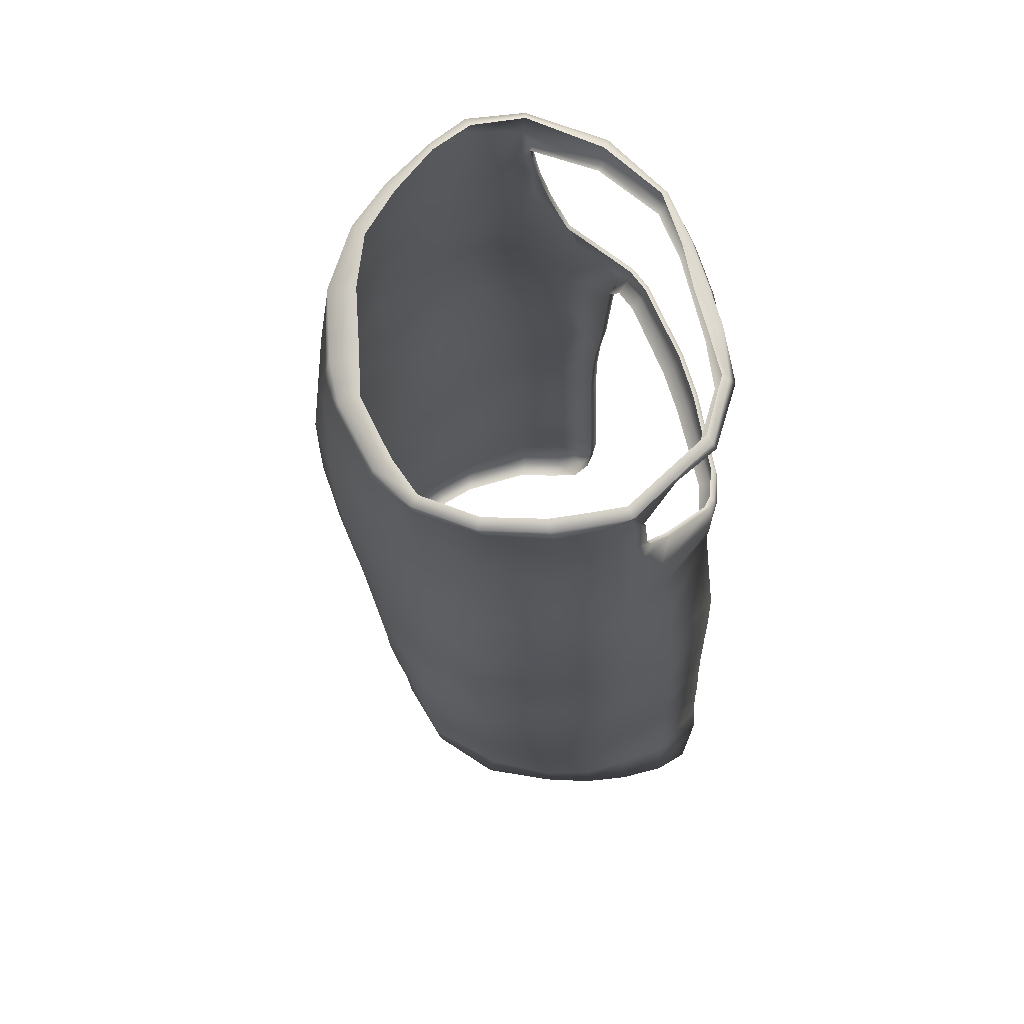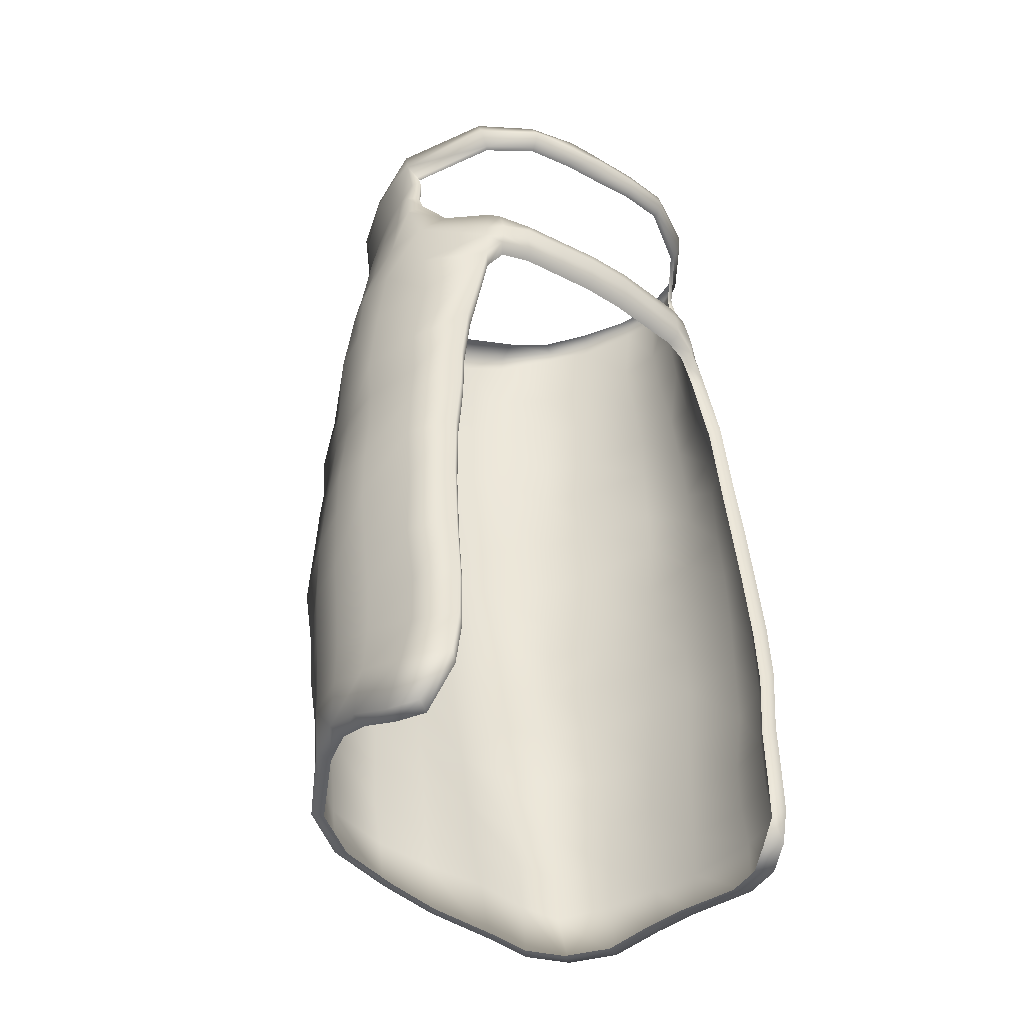
<metadata>
{"format":"obj","ext":"obj","renderer":"f3d","projection":"perspective","resolution":1024,"background":"white","views":[{"elev":69.2,"azim":73.3,"up":"+Y"},{"elev":-43.4,"azim":143.9,"up":"+Y"}]}
</metadata>
<code>
g skinCluster16Set tweakSet16
v 12.56 100.8 17.06
v 12.83 111.3 17.19
v 1.066 109.9 21.24
v 1.597 100.6 22.83
v 2.252 88.92 22.93
v 1.636 74.62 22.29
v 13.37 74.21 18.36
v 12.32 89.57 17.33
v 1.279 65.94 21.81
v 1.207 48.65 20.05
v 13.3 48.3 18.88
v 13.4 65.35 18.24
v 22.46 74.9 -0.3993
v 21.03 90.32 -0.4339
v 22.5 48.49 -2.21
v 22.65 65.5 -1.741
v 20.79 75.41 -6.224
v 19.14 90.34 -4.839
v 21.13 47.17 -7.426
v 21.21 65.4 -6.964
v 19.77 101.3 0.2583
v 20.49 95.66 -0.1241
v 18.94 107.9 -1.073
v 19.17 112.1 -0.2578
v 19.67 101.5 -1.842
v 2.432 92.23 -13.36
v 2.498 93.34 -13.64
v 10.84 93.33 -12.97
v 10.94 91.96 -12.81
v 15.22 91.57 -10.88
v 14.98 88.67 -10.92
v 10.59 90.74 -12.6
v 2.21 94.26 22.93
v 12.56 94.37 16.91
v 19.42 96.29 -4.034
v -7.831 100.9 21.23
v -8.677 112.1 19.3
v -16.94 101.2 12.88
v -16.93 113.6 11.64
v -20.51 101.3 2.236
v -20.7 113.9 2.868
v -8.296 89.24 21.46
v -8.595 74.73 21.31
v -18.49 77.14 12.99
v -17.8 90.22 13.37
v -22.37 78.34 0.9219
v -21.73 89.52 1.122
v -9.409 65.62 21.23
v -9.818 48.02 19.75
v -18.14 65.44 12.45
v -18.33 47.81 13.18
v -21.67 47.55 3.142
v -21.67 65.82 1.936
v -20.58 89.32 -3.433
v -21.44 78.7 -4.074
v -22.18 66.3 -4.067
v -22.55 47.46 -3.851
v -17.3 90.82 -7.15
v -19.99 79.74 -7.819
v -20.32 65.98 -8.981
v -21.47 47.4 -8.102
v -20.23 100.8 -1.207
v -20.36 93.26 -2.486
v -20.77 94.08 0.9407
v -19.4 109.2 -2.29
v -19.81 100.8 -3.363
v -19.45 113.6 -2.276
v -2.166 92.28 -13.44
v -2.167 93.25 -13.65
v -10.37 91.97 -12.63
v -10.16 93.02 -12.78
v -15.05 91.67 -10.17
v -10.6 90.93 -12.29
v -14.81 87.35 -11.26
v -8.143 93.98 21.17
v -17.65 95.11 13.28
v -16.77 93.28 -7.659
v 1.265 111.9 20.86
v 13 113.2 17.49
v 19.55 113.3 -0.4469
v 18.71 108.7 -1.902
v 13.9 110.8 -8.955
v 15.08 112.2 -9.46
v 15.1 113.7 -9.006
v 9.27 111 -11.94
v 9.59 112.1 -13.12
v 9.8 113.8 -12.32
v 11.93 28.93 17.47
v 0.3872 26.65 17.91
v 23.07 27.61 -3.226
v 18.52 65.79 -11.81
v 22.77 25.24 -8.138
v 4.467 111.1 -12.67
v 0.7822 111.1 -12.88
v 0.8389 112.4 -14
v 4.534 112.3 -13.62
v 4.675 113.8 -13.45
v 0.8057 114 -13.47
v 18.54 107.4 -2.244
v 18.5 102.1 -3.069
v 10.64 94.28 -12.79
v 2.483 94.16 -13.67
v 2.077 91.16 -13
v 17.79 76.19 -11.69
v 14.65 95.71 -10.64
v 17.03 98.45 -5.653
v 15.05 92.76 -10.93
v -8.709 114 18.99
v -16.65 115.4 11.4
v -20.85 115.8 2.715
v -19.99 115.6 -2.716
v -15.21 115.4 -9.127
v -15.26 113.5 -9.016
v -18.83 111.7 -3.001
v -14.78 111.9 -8.513
v -8.976 114.6 -12.79
v -8.833 113.2 -13.04
v -8.813 111.8 -12.47
v -10.83 25.58 17.61
v -18.62 26.3 12.99
v -21.38 27.58 4.097
v -21.86 26.33 -3.736
v -16.35 79.77 -11.66
v -18.4 64.99 -11.68
v -19.54 46.3 -12.31
v -4.057 114.3 -13.38
v -3.956 112.6 -13.94
v -4.027 111.4 -13.04
v -18.67 110.4 -3.252
v -18.45 102.3 -4.974
v -2.302 91.04 -13.01
v -1.97 94.19 -13.68
v -9.919 94.51 -12.67
v -13.59 95.35 -10.46
v -14.65 93.04 -10.34
v -16.9 98.3 -6.478
v 8.529 112.4 19.59
v 8.399 110.6 19.94
v 7.993 100.3 20.26
v 7.324 94.43 20.34
v 7.319 89.38 20.47
v 6.979 74.36 20.82
v 6.73 65.59 21.09
v 6.603 48.61 20.45
v 5.313 28.58 19.13
v 16.67 113.1 12.63
v 16.73 111.3 11.88
v 15.82 101 12.3
v 16.53 94.76 12.8
v 16.96 89.42 13.15
v 18.63 74.84 14.42
v 18.94 66.24 13.8
v 18.89 48.32 13.14
v 17.53 28.32 12.62
v 18.62 113.2 6.762
v 18.91 111.7 6.342
v 19.03 100.7 6.698
v 19.67 95.2 7.042
v 20.44 90.35 7.189
v 21.26 74.93 7.202
v 21.76 65.89 6.611
v 22.09 49.06 7.019
v 21.11 29.95 6.164
v -13.59 115 15.42
v -13.8 113.5 15.48
v -13.74 100.8 16.08
v -13.9 94.72 16.93
v -14.16 89.77 17.38
v -14.24 75.28 17.24
v -14.44 65.52 17.71
v -14.43 47.86 17.15
v -15.49 26.08 16.64
v -19.39 115.7 6.482
v -19.65 114 6.464
v -20.11 101.3 6.886
v -20.32 94.73 6.005
v -20.75 89.78 6.523
v -21.34 78.3 6.827
v -20.93 65.76 7.158
v -20.37 47.65 7.756
v -20.4 27.38 8.31
v -19.02 59.47 -11.74
v -20.86 60.3 -8.4
v -22.4 60.36 -4.06
v -21.56 59.86 2.48
v -20.51 59.83 7.021
v -17.89 60.14 13.03
v -14.71 60.39 17.59
v -9.735 60.71 21.08
v 1.469 60.73 21.38
v 6.976 60.81 21.14
v 13.45 60.51 18.82
v 19.33 60.86 13.51
v 21.96 61.28 6.924
v 22.89 60.59 -1.739
v 21.38 60.27 -7.088
v 18.98 59.85 -11.79
v 19.12 53.09 -12.05
v 21.29 53.96 -7.541
v 22.9 55.16 -1.803
v 22.28 55.19 7.041
v 19.5 54.84 13.86
v 13.72 54.65 19
v 6.674 55.23 20.99
v 1.253 55.06 20.53
v -9.557 54.51 20.08
v -14.39 54.43 17.17
v -18.03 54.4 13.36
v -20.57 54.64 7.149
v -21.76 54.37 2.61
v -22.71 54.47 -3.687
v -21.31 54.29 -8.1
v -19.56 52.36 -12.01
v 12.6 37.83 17.92
v 6.497 37.89 19.59
v 0.7822 37.25 18.94
v -10.69 36.65 18.63
v -14.95 36.2 17.54
v -18.26 36.64 13.2
v -20.13 36.83 7.943
v -21.42 36.27 3.344
v -21.81 35.82 -3.496
v 20.69 36.04 -8.215
v 21.95 37.93 -2.886
v 21.46 38.52 6.64
v 17.97 37.86 12.44
v 19.11 46.26 -12.54
v 19.02 34.53 -13.23
v 21.75 24.53 -11.71
v 19.66 83.81 -6.226
v 22.04 82.55 -0.7686
v 21.45 82.47 6.939
v 17.97 81.46 14.13
v 12.81 80.96 17.58
v 7.307 81.49 20.53
v 1.959 82.29 22.56
v -8.634 81.8 21.41
v -14.47 82.77 17.63
v -17.63 82.76 12.57
v -21.17 83.15 6.816
v -22.65 83.18 1.266
v -20.88 82.83 -4.447
v -18.71 84.1 -7.787
v -20.72 35.62 -8.315
v -19.47 26.87 -11.11
v -18.83 33.79 -12.51
v -20.63 25.7 -8.259
v 13.51 90.71 -11.69
v 13.54 91.75 -11.87
v 13.56 93.22 -11.96
v 13.7 95.2 -11.5
v -12.1 94.75 -11.82
v -12.65 92.92 -11.88
v -13.04 91.9 -11.8
v -13.11 90.34 -11.65
v -2.625 112.6 20.54
v -2.591 110.1 21.18
v -2.273 100.8 23.07
v -2.603 94.07 23.21
v -2.487 89.03 23.29
v -2.65 82.13 23.02
v -2.856 74.61 22.78
v -3.565 65.74 21.99
v -3.573 60.8 21.6
v -4.099 54.87 21.21
v -4.397 48.44 20.16
v -4.935 37.07 18.83
v -6.288 25.87 17.37
v 19.08 113.2 3.415
v 19.3 112 3.099
v 19.61 101 3.333
v 20.32 95.44 3.61
v 21.44 90.35 3.54
v 22.1 82.43 3.145
v 22.25 74.87 3.216
v 22.91 65.67 2.381
v 23.31 60.71 2.388
v 23.41 55.2 2.04
v 23.08 48.51 2.039
v 22.56 38.48 1.366
v 22.6 29.39 1.463
v -19.06 106.5 -3.909
v -19.88 105.8 -2.922
v -20.28 106.8 -0.4839
v -20.22 107.2 2.711
v -19.32 107.2 6.965
v -16.59 106.7 12.16
v -13.55 106.4 15.94
v -8.04 106.2 20.47
v -2.743 106.6 22.13
v 0.8314 105.7 21.98
v 8.268 105.5 19.84
v 12.5 105.6 17.08
v 16.24 105.5 11.7
v 18.31 105.6 6.269
v 19.15 105.7 2.668
v 19.38 105.8 0.3153
v 19.42 105 -1.077
v 18.75 104.1 -2.454
v -17.4 70.88 -11.76
v -20.59 72.08 -8.193
v -21.96 72.05 -3.751
v -21.95 71.89 1.471
v -21.11 71.63 7.149
v -18.2 71.04 12.29
v -14.35 70.32 17.79
v -9.024 69.99 21.35
v -3.489 69.87 22.21
v 1.268 69.92 22.03
v 6.847 69.32 20.94
v 13.29 69.13 17.88
v 18.68 69.86 13.7
v 21.53 69.76 6.676
v 22.46 69.88 2.663
v 22.49 69.83 -1.31
v 20.9 69.81 -6.797
v 18.44 70.3 -11.71
v -18.9 39.45 -12.39
v -20.9 40.83 -8.114
v -22.07 41.08 -3.227
v -21.47 41.68 3.207
v -20.08 41.56 8.04
v -18.36 41.69 13.05
v -14.81 41.46 17.78
v -10.45 41.91 19.78
v -4.654 42.35 19.33
v 1.013 42.7 19.34
v 6.549 43.14 19.92
v 13.02 42.83 18.25
v 18.62 42.91 12.8
v 21.67 43.58 6.973
v 22.77 43.21 1.634
v 22.06 42.8 -2.626
v 20.63 41.06 -7.996
v 18.88 39.92 -12.93
v -19.04 29.8 -12.31
v -20.92 31.08 -8.559
v -21.94 31.81 -3.937
v -21.4 31.83 3.539
v -20.22 32 8.164
v -18.33 31.86 13.25
v -14.83 31.22 17.55
v -11 31.81 18.42
v -5.579 32.21 18.11
v 0.7801 32.2 18.31
v 5.728 33.49 19.47
v 12.25 33.7 17.77
v 17.79 33.79 12.22
v 21.33 34.7 6.454
v 22.51 34.28 1.433
v 22.25 33.09 -2.953
v 21.54 31.37 -8.203
v 19.76 29.99 -13.41
v 18.36 108.6 -1.663
v 13.62 110.7 -8.564
v 9.098 110.9 -11.49
v 4.386 110.9 -12.2
v 0.7711 110.9 -12.39
v 18.19 107.4 -1.998
v 18.15 102.1 -2.808
v 10.44 94.46 -12.35
v 2.44 94.34 -13.21
v 14.38 95.85 -10.24
v 16.71 98.55 -5.342
v -18.46 111.6 -2.741
v -14.49 111.7 -8.131
v -8.642 111.7 -12.01
v -3.947 111.3 -12.56
v -18.31 110.2 -2.987
v -18.1 102.4 -4.676
v -1.929 94.37 -13.22
v -9.727 94.68 -12.23
v -13.33 95.5 -10.06
v -16.57 98.4 -6.152
v 13.44 95.36 -11.08
v -11.87 94.91 -11.39
v -18.69 106.5 -3.632
v 18.4 104.1 -2.204
v 1.29 112.1 18.85
v 12.18 113.3 16.59
v 18.34 113.3 -0.2619
v 14.14 113.8 -8.747
v 9.179 113.8 -11.82
v 4.378 113.8 -12.04
v 0.5593 114.2 -12.09
v -8.125 114 16.51
v -15.68 115.5 10.81
v -19.91 116.1 2.494
v -19.3 115.9 -2.526
v -14.53 115.6 -8.5
v -8.809 115 -12.16
v -3.696 114.4 -12.43
v 7.953 112.5 17.81
v 15.61 113.2 12.04
v 17.44 113.2 6.543
v -12.48 115 14.47
v -18.57 115.9 6.444
v -2.441 112.5 17.89
v 17.87 113.2 3.408
v 14.23 87.98 -9.954
v 10.06 90.04 -11.63
v -10.06 90.23 -11.32
v -14.05 86.66 -10.29
v 17.59 65.1 -10.85
v 1.98 90.47 -12.04
v 16.9 75.5 -10.73
v -15.51 79.08 -10.7
v -17.33 65.04 -10.72
v -18.54 45.61 -11.35
v -2.177 90.34 -12.05
v -18.05 59.17 -10.77
v 18.03 59.16 -10.82
v 18.16 52.4 -11.08
v -18.56 51.67 -11.05
v 18.15 45.56 -11.57
v 18.06 33.84 -12.26
v 20.12 24.71 -10.36
v -18.13 26.89 -9.804
v -17.86 33.1 -11.55
v 12.84 90.02 -10.73
v -12.43 89.65 -10.69
v -16.51 70.39 -10.79
v 17.51 69.61 -10.75
v -17.93 38.76 -11.43
v 17.93 39.23 -11.96
v -18.07 29.1 -11.35
v 18.77 29.3 -12.45
v 11.01 28.8 16.72
v 0.5965 26.69 17.13
v 21.35 27.58 -2.485
v 21.07 25.37 -7.044
v -10.11 25.69 16.85
v -17.41 26.36 12.47
v -19.91 27.54 4.311
v -20.35 26.39 -2.959
v 4.868 28.48 18.26
v 16.48 28.23 12.09
v 19.53 29.75 6.23
v -14.44 26.16 15.95
v -19 27.37 8.222
v -19.21 25.8 -7.157
v -5.9 25.96 16.63
v 20.92 29.23 1.867
v -3.857 112.9 17.54
v -4.324 113 20.11
v -4.231 110.6 20.67
v -1.349 112.4 18.17
v -1.519 112.4 20.63
v -1.498 110.1 21.29
v -0.2259 112.3 18.46
v -0.4422 112.2 20.72
v -0.4627 110 21.28
v -4.959 106.1 21.37
v -1.308 107 21.94
v -0.3567 107.4 21.78
v 6.155 94.39 -12.81
v 6.271 94.22 -13.26
v 6.37 93.33 -13.33
v 6.381 92.11 -13.1
v 6.03 90.97 -12.81
v 5.732 90.27 -11.85
v -6.094 94.54 -12.69
v -6.215 94.36 -13.14
v -6.434 93.13 -13.19
v -6.545 92.11 -13.01
v -6.734 90.98 -12.62
v -6.385 90.28 -11.66
g Uth_Apron_Msh Uth_Body_Grp SkinnedMesh Mesh CharacterRoot
f 293 2 138 292
f 270 296 297 24
f 235 142 7 234
f 274 275 13 231
f 143 191 192 12
f 276 277 195 16
f 231 13 17 230
f 195 196 20 16
f 22 21 271 272
f 23 24 297 298
f 26 27 458 459
f 30 31 248 249
f 31 230 17 104
f 1 139 140 34
f 22 35 25 21
f 452 455 291 3
f 288 289 37 165
f 286 287 39 174
f 261 262 6 236
f 169 43 237 238
f 178 44 239 240
f 263 264 190 9
f 170 188 189 48
f 186 187 50 179
f 241 242 55 46
f 53 56 184 185
f 54 58 243 242
f 60 183 184 56
f 62 63 64 40
f 65 283 284 67
f 68 69 27 26
f 465 70 71 464
f 72 254 255 74
f 243 58 72 74
f 258 259 33 4
f 167 75 36 166
f 175 176 76 38
f 63 62 66 77
f 285 41 67 284
f 79 137 138 2
f 80 269 270 24
f 24 81 82 83
f 84 80 24 83
f 82 85 86 83
f 87 84 83 86
f 346 347 214 215
f 224 280 350 351
f 351 352 223 224
f 93 94 95 96
f 85 93 96 86
f 97 87 86 96
f 98 97 96 95
f 299 99 23 298
f 99 81 24 23
f 102 457 458 27
f 105 106 35 107
f 251 105 107 250
f 106 100 25 35
f 78 451 452 3
f 108 164 165 37
f 109 173 174 39
f 110 111 67 41
f 111 112 113 67
f 115 114 67 113
f 112 116 117 113
f 118 115 113 117
f 344 345 216 267
f 342 343 217 218
f 340 341 219 220
f 338 339 221 222
f 59 123 300 301
f 337 338 222 244
f 126 98 95 127
f 116 126 127 117
f 128 118 117 127
f 94 128 127 95
f 114 129 65 67
f 129 282 283 65
f 132 102 27 69
f 133 463 464 71
f 134 252 253 135
f 136 134 135 77
f 74 123 59 243
f 130 136 77 66
f 140 141 8 34
f 22 272 273 14
f 14 18 35 22
f 103 26 459 460
f 107 30 249 250
f 35 18 30 107
f 259 260 5 33
f 168 42 75 167
f 177 45 76 176
f 63 54 47 64
f 58 54 63 77
f 131 68 26 103
f 70 465 466 73
f 254 72 135 253
f 72 58 77 135
f 142 310 311 7
f 13 275 314 315
f 13 315 316 17
f 262 308 309 6
f 306 307 43 169
f 304 305 44 178
f 302 303 46 55
f 301 302 55 59
f 124 182 183 60
f 137 78 3 138
f 292 138 3 291
f 140 139 4 33
f 33 5 141 140
f 236 6 142 235
f 6 309 310 142
f 9 190 191 143
f 345 346 215 216
f 146 79 2 147
f 294 147 2 293
f 149 148 1 34
f 34 8 150 149
f 234 7 151 233
f 7 311 312 151
f 12 192 193 152
f 347 348 226 214
f 155 146 147 156
f 147 294 295 156
f 158 157 148 149
f 159 158 149 150
f 233 151 160 232
f 313 160 151 312
f 152 193 194 161
f 349 225 226 348
f 164 109 39 165
f 287 288 165 39
f 76 167 166 38
f 45 168 167 76
f 44 169 238 239
f 305 306 169 44
f 50 187 188 170
f 341 342 218 219
f 173 110 41 174
f 285 286 174 41
f 40 64 176 175
f 47 177 176 64
f 46 178 240 241
f 303 304 178 46
f 185 186 179 53
f 339 340 220 221
f 212 213 125 61
f 211 212 61 57
f 210 211 57 52
f 52 180 209 210
f 180 51 208 209
f 207 208 51 171
f 206 207 171 49
f 205 265 266 10
f 204 205 10 144
f 203 204 144 11
f 202 203 11 153
f 201 202 153 162
f 200 278 279 15
f 15 19 199 200
f 200 199 196 195
f 195 277 278 200
f 194 193 202 201
f 193 192 203 202
f 192 191 204 203
f 191 190 205 204
f 190 264 265 205
f 189 188 207 206
f 188 187 208 207
f 209 208 187 186
f 210 209 186 185
f 185 184 211 210
f 184 183 212 211
f 182 213 212 183
f 328 329 11 144
f 327 328 144 10
f 326 327 10 266
f 324 325 49 171
f 323 324 171 51
f 322 323 51 180
f 321 322 180 52
f 320 321 52 57
f 319 320 57 61
f 316 317 104 17
f 196 197 91 20
f 199 198 197 196
f 19 227 198 199
f 333 334 19 15
f 15 279 332 333
f 330 331 162 153
f 329 330 153 11
f 334 335 227 19
f 352 353 228 223
f 31 30 18 230
f 14 231 230 18
f 273 274 231 14
f 150 233 232 159
f 8 234 233 150
f 141 235 234 8
f 5 236 235 141
f 260 261 236 5
f 238 237 42 168
f 239 238 168 45
f 240 239 45 177
f 241 240 177 47
f 47 54 242 241
f 242 243 59 55
f 61 125 318 319
f 336 337 244 246
f 249 248 32 29
f 250 249 29 28
f 101 251 250 28
f 252 133 71 253
f 70 254 253 71
f 255 254 70 73
f 256 445 446 257
f 453 290 257 446
f 36 75 259 258
f 75 42 260 259
f 42 237 261 260
f 237 43 262 261
f 43 307 308 262
f 48 189 264 263
f 265 264 189 206
f 266 265 206 49
f 325 326 266 49
f 343 344 267 217
f 269 155 156 270
f 156 295 296 270
f 272 271 157 158
f 273 272 158 159
f 159 232 274 273
f 232 160 275 274
f 314 275 160 313
f 161 194 277 276
f 278 277 194 201
f 279 278 201 162
f 332 279 162 331
f 350 280 225 349
f 282 130 66 283
f 284 283 66 62
f 40 285 284 62
f 40 175 286 285
f 175 38 287 286
f 38 166 288 287
f 166 36 289 288
f 36 258 290 453
f 139 292 291 4
f 1 293 292 139
f 148 294 293 1
f 295 294 148 157
f 296 295 157 271
f 297 296 271 21
f 298 297 21 25
f 100 299 298 25
f 301 300 124 60
f 60 56 302 301
f 56 53 303 302
f 53 179 304 303
f 179 50 305 304
f 50 170 306 305
f 170 48 307 306
f 308 307 48 263
f 309 308 263 9
f 310 309 9 143
f 311 310 143 12
f 312 311 12 152
f 161 313 312 152
f 276 314 313 161
f 315 314 276 16
f 316 315 16 20
f 20 91 317 316
f 319 318 246 244
f 244 222 320 319
f 222 221 321 320
f 221 220 322 321
f 220 219 323 322
f 219 218 324 323
f 218 217 325 324
f 217 267 326 325
f 267 216 327 326
f 216 215 328 327
f 215 214 329 328
f 214 226 330 329
f 226 225 331 330
f 280 332 331 225
f 333 332 280 224
f 224 223 334 333
f 223 228 335 334
f 245 247 337 336
f 247 122 338 337
f 122 121 339 338
f 121 181 340 339
f 181 120 341 340
f 120 172 342 341
f 172 119 343 342
f 119 268 344 343
f 268 89 345 344
f 89 145 346 345
f 145 88 347 346
f 88 154 348 347
f 163 349 348 154
f 281 350 349 163
f 351 350 281 90
f 90 92 352 351
f 92 229 353 352
f 354 355 82 81
f 355 356 85 82
f 357 358 94 93
f 356 357 93 85
f 378 359 99 299
f 359 354 81 99
f 362 456 457 102
f 363 364 106 105
f 375 363 105 251
f 364 360 100 106
f 366 365 114 115
f 367 366 115 118
f 368 367 118 128
f 358 368 128 94
f 365 369 129 114
f 369 377 282 129
f 371 362 102 132
f 372 462 463 133
f 373 376 252 134
f 374 373 134 136
f 370 374 136 130
f 361 375 251 101
f 376 372 133 252
f 377 370 130 282
f 360 378 299 100
f 380 393 137 79
f 381 399 269 80
f 382 381 80 84
f 383 382 84 87
f 384 383 87 97
f 385 384 97 98
f 379 450 451 78
f 386 396 164 108
f 387 397 173 109
f 388 389 111 110
f 389 390 112 111
f 390 391 116 112
f 392 385 98 126
f 391 392 126 116
f 393 379 78 137
f 394 380 79 146
f 395 394 146 155
f 396 387 109 164
f 397 388 110 173
f 398 444 445 256
f 399 395 155 269
f 400 420 248 31
f 406 400 31 104
f 421 403 74 255
f 407 422 300 123
f 403 407 123 74
f 461 405 103 460
f 405 410 131 103
f 467 402 73 466
f 408 411 182 124
f 414 409 125 213
f 411 414 213 182
f 423 406 104 317
f 412 404 91 197
f 413 412 197 198
f 415 413 198 227
f 425 415 227 335
f 427 416 228 353
f 409 424 318 125
f 419 426 336 246
f 420 401 32 248
f 402 421 255 73
f 422 408 124 300
f 404 423 317 91
f 424 419 246 318
f 416 425 335 228
f 426 418 245 336
f 417 427 353 229
f 418 441 247 245
f 441 435 122 247
f 435 434 121 122
f 434 440 181 121
f 440 433 120 181
f 433 439 172 120
f 439 432 119 172
f 432 442 268 119
f 442 429 89 268
f 429 436 145 89
f 436 428 88 145
f 428 437 154 88
f 437 438 163 154
f 438 443 281 163
f 443 430 90 281
f 430 431 92 90
f 431 417 229 92
f 444 386 108 445
f 446 445 108 37
f 447 398 256 448
f 449 448 256 257
f 450 447 448 451
f 452 451 448 449
f 289 453 446 37
f 36 453 289
f 290 454 449 257
f 454 455 452 449
f 291 455 454 4
f 4 454 290 258
f 456 361 101 457
f 458 457 101 28
f 459 458 28 29
f 460 459 29 32
f 401 461 460 32
f 462 371 132 463
f 464 463 132 69
f 68 465 464 69
f 466 465 68 131
f 410 467 466 131

</code>
